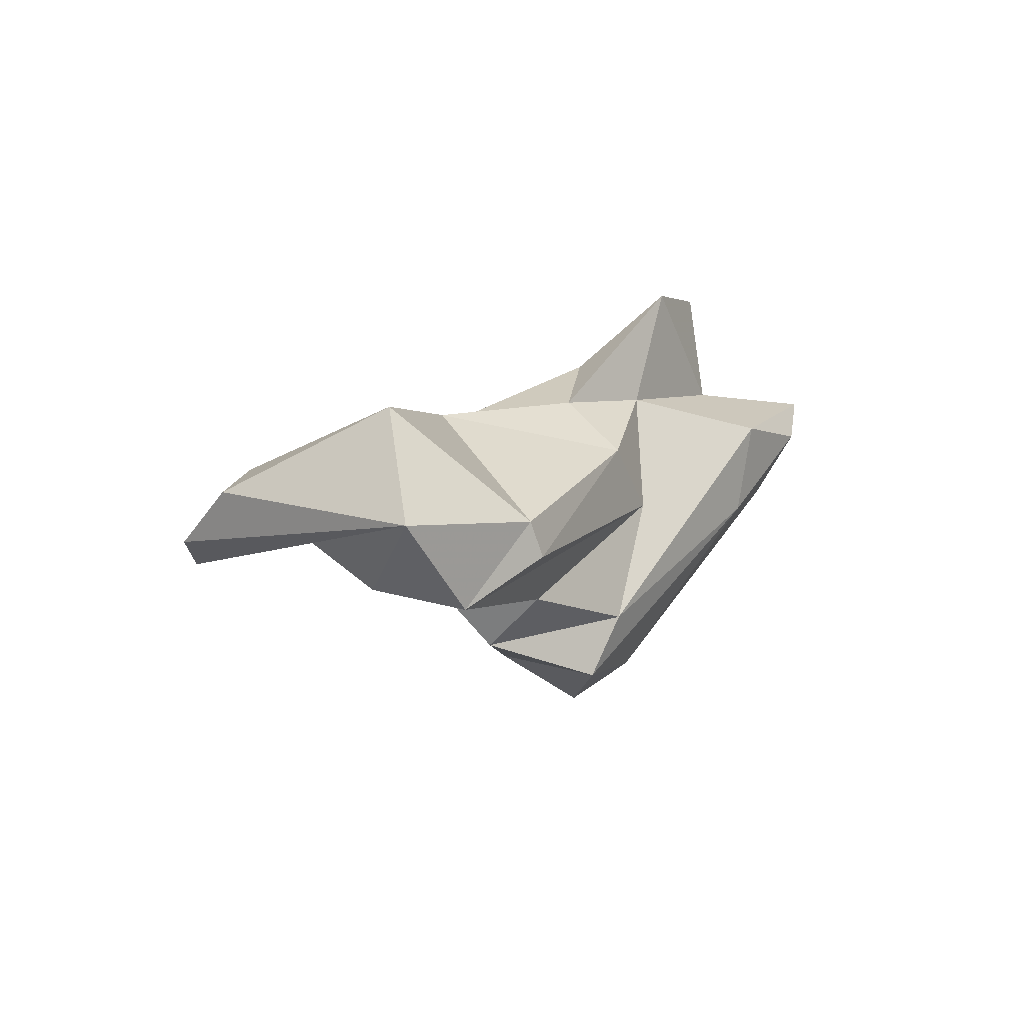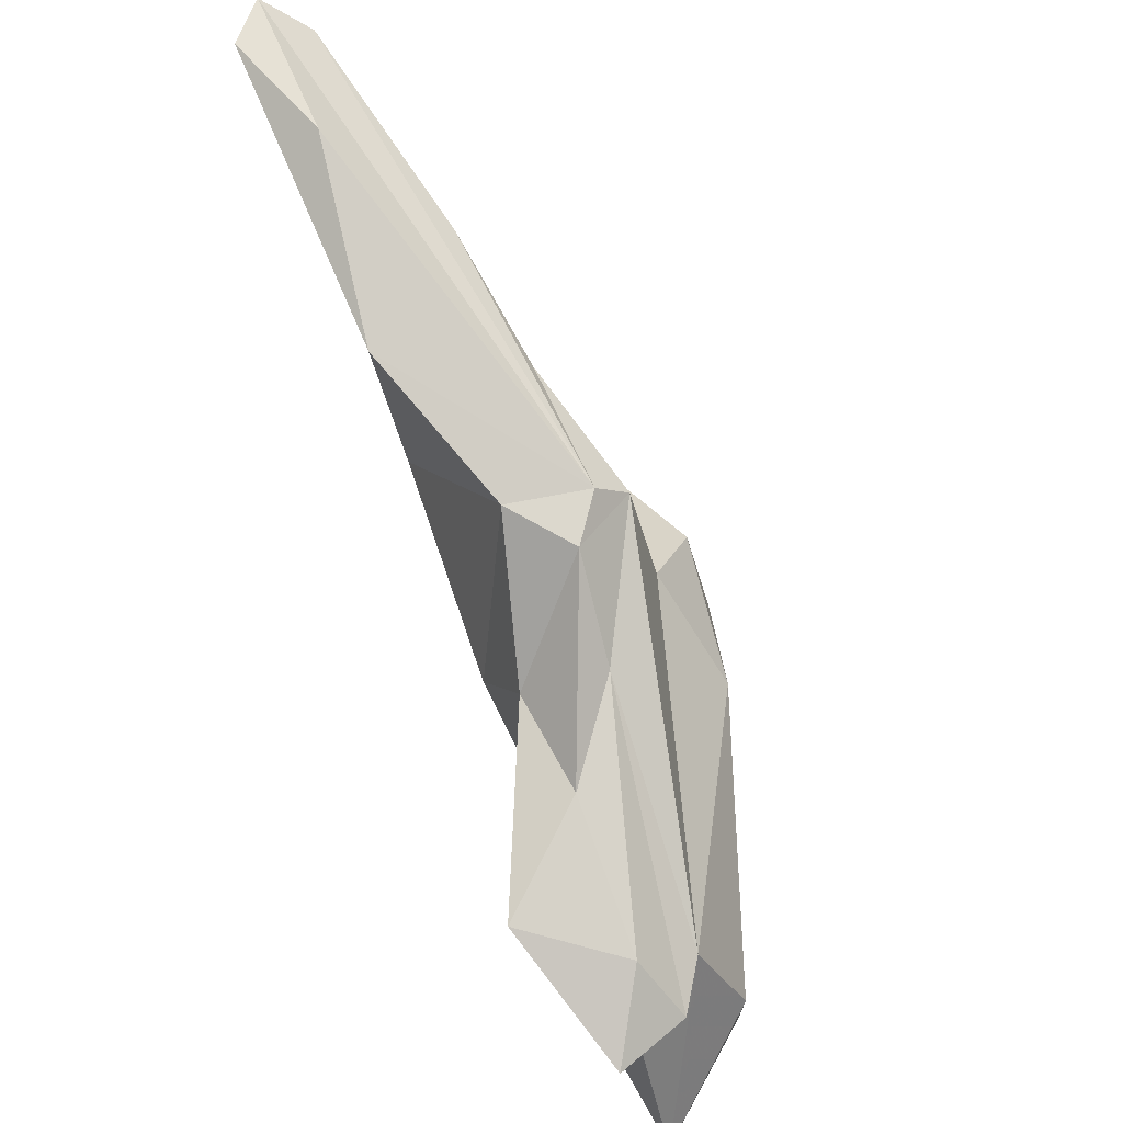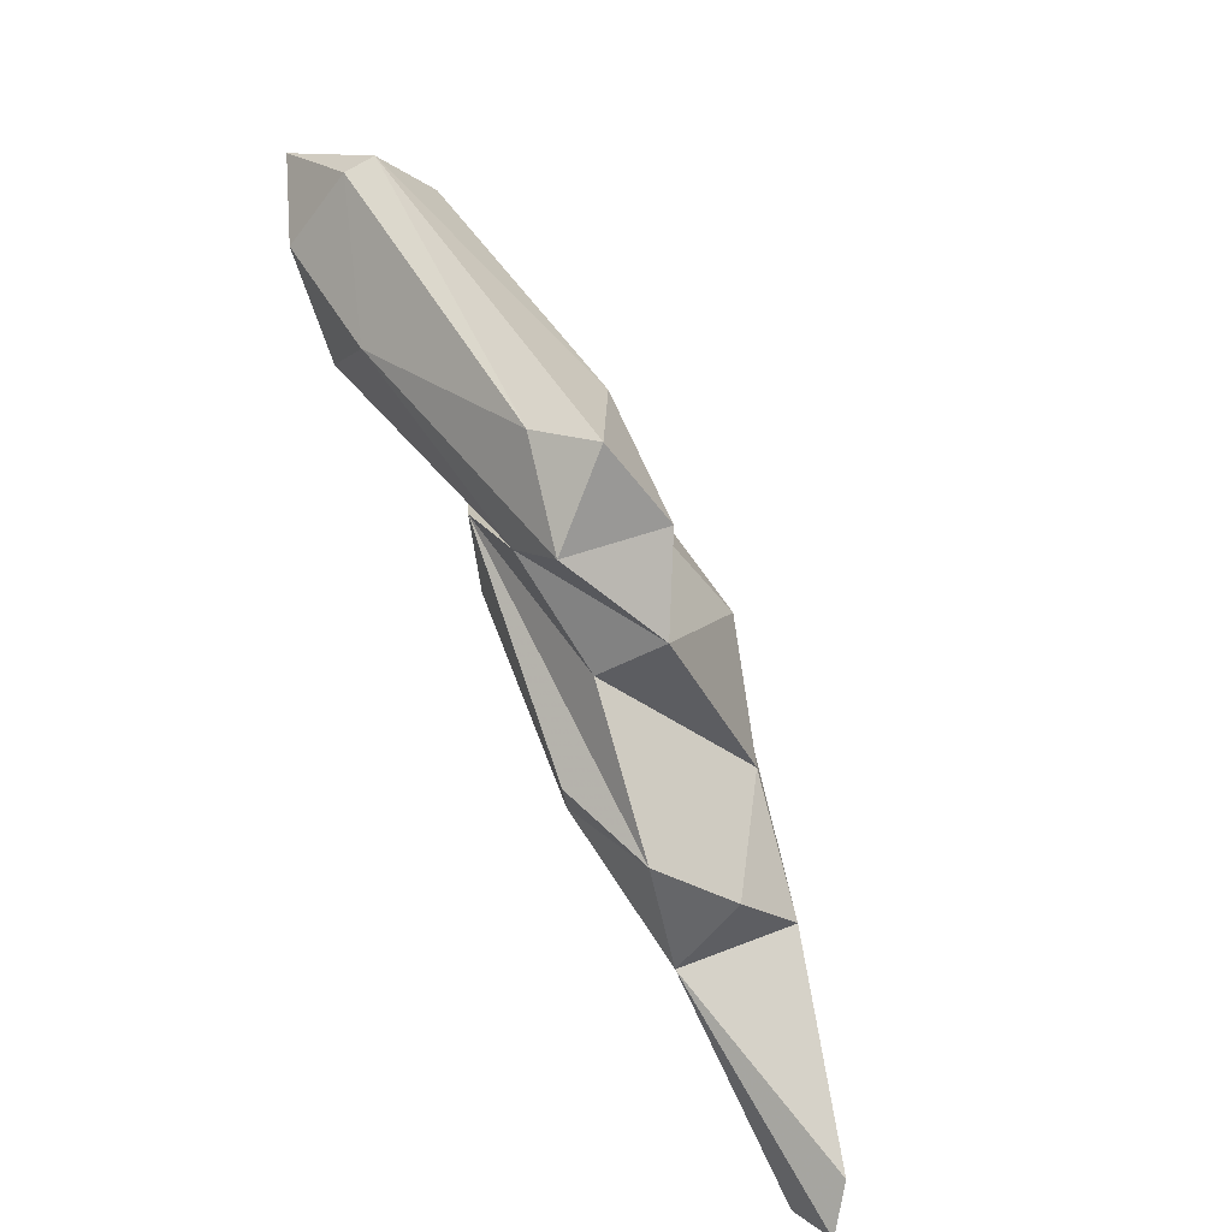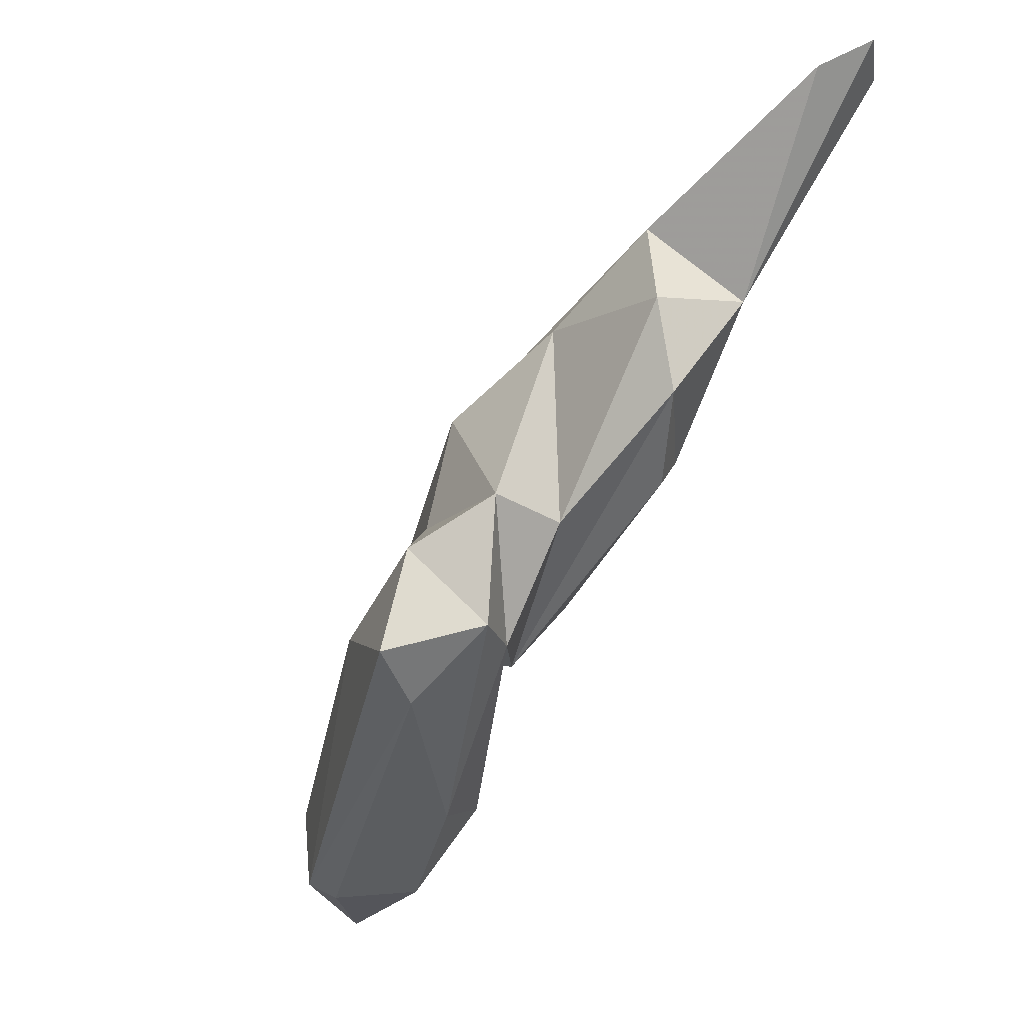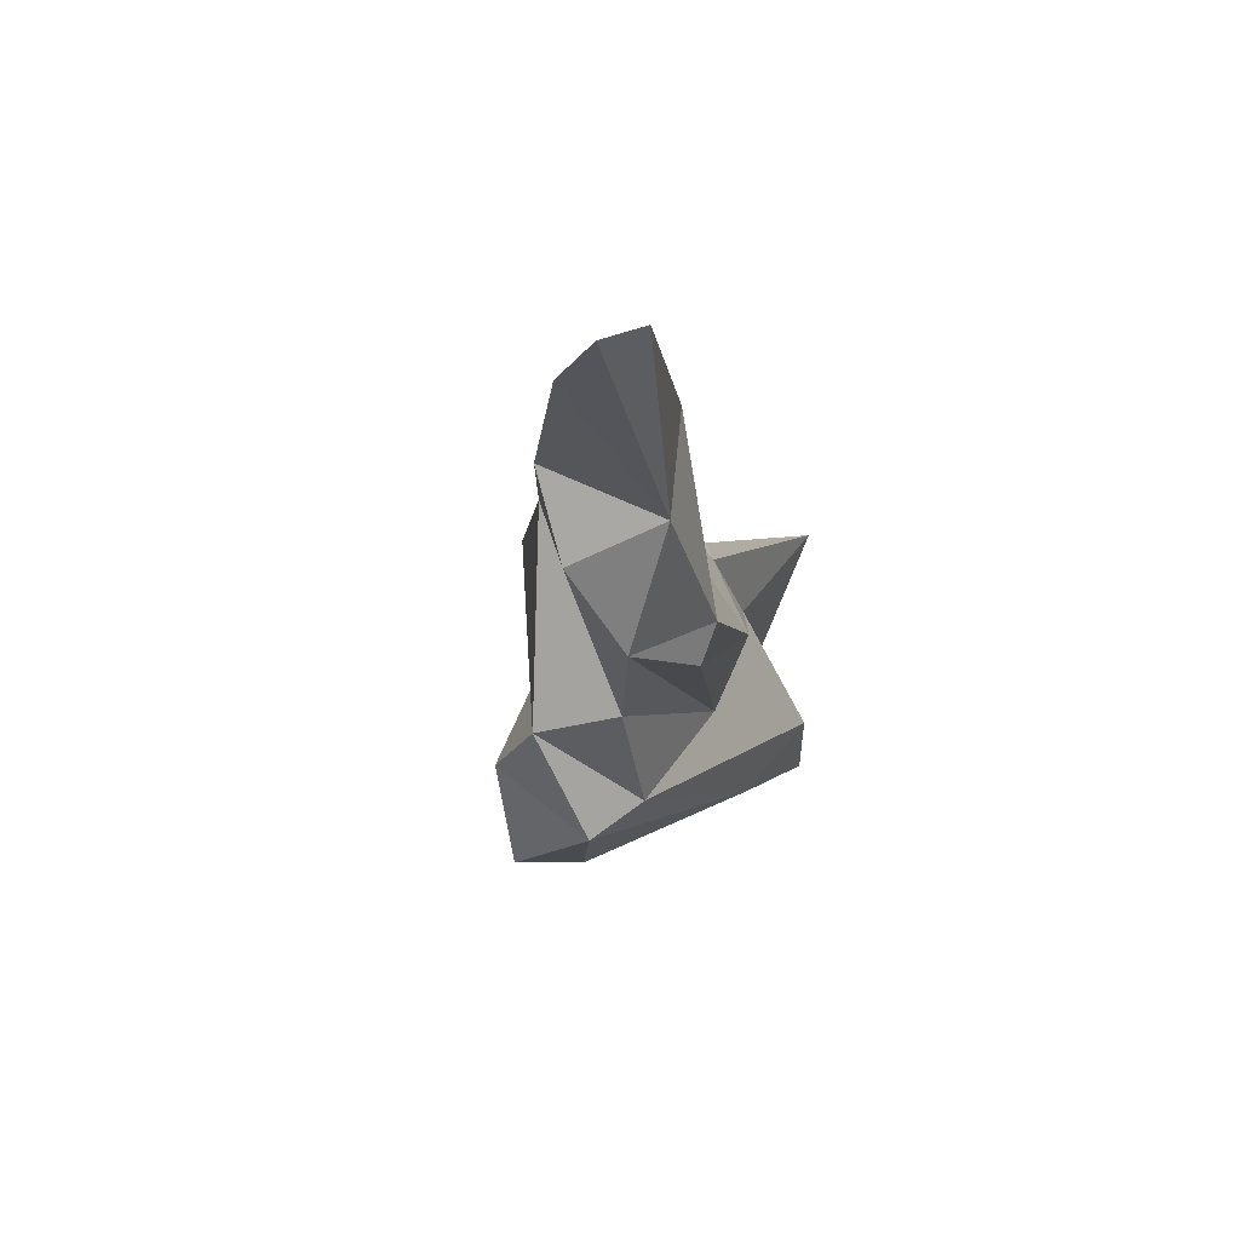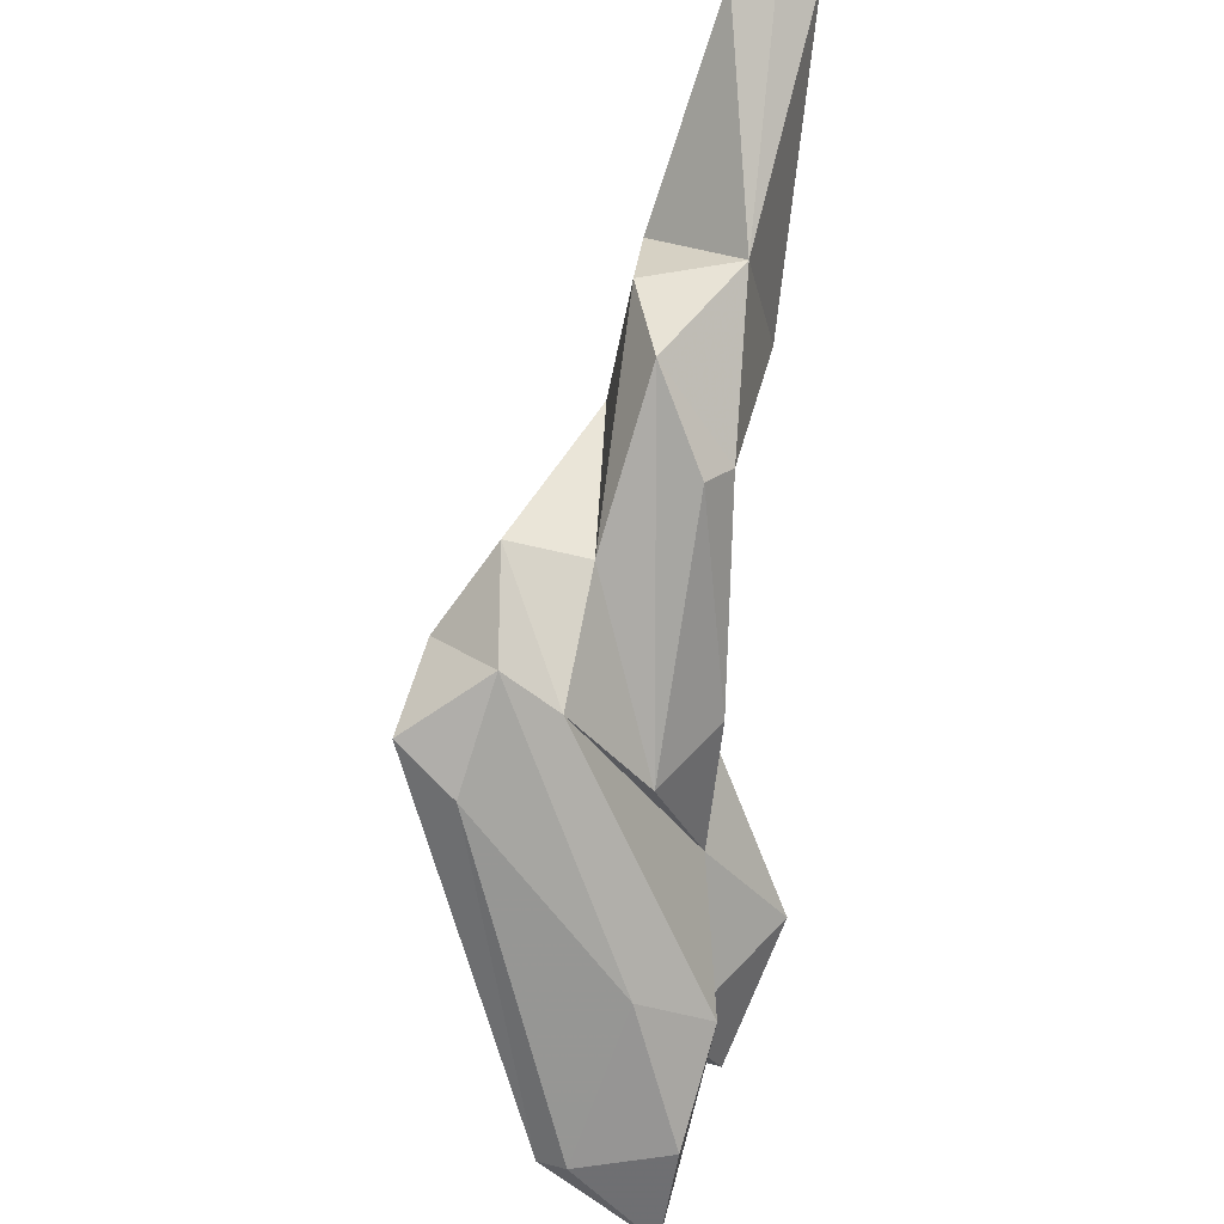
<metadata>
{"format":"obj","ext":"obj","renderer":"f3d","projection":"perspective","resolution":1024,"background":"white","views":[{"elev":-51.2,"azim":62.4,"up":"+Y"},{"elev":45.7,"azim":159.7,"up":"+Z"},{"elev":-45.7,"azim":-131.9,"up":"+Y"},{"elev":-14.9,"azim":-31.8,"up":"+Z"},{"elev":-64.5,"azim":22.4,"up":"+Y"},{"elev":-40.2,"azim":0.1,"up":"+Z"}]}
</metadata>
<code>
v 299.2 256.4 100.4
v 300.5 256.1 105.4
v 301.1 262.9 102.3
v 304.6 273.7 91.4
v 303.4 253.6 101.6
v 307.6 275.4 100.3
v 303.4 252.9 107.8
v 301.7 257.8 98.39
v 303.5 259.8 107.6
v 305 275.3 95.26
v 305.9 256 101.3
v 305.9 273.2 90.73
v 305.1 259.9 113.4
v 307.1 253.2 106.9
v 308.2 265.7 109
v 307.6 254.4 117
v 308.6 266.3 94.46
v 310.8 276.1 102.4
v 309.1 248.5 120.7
v 308.4 262.4 113.6
v 310.6 272.9 91.24
v 311.2 269.5 106.2
v 309.1 277.6 99.32
v 309.6 247.1 112.2
v 309.8 278.1 89.85
v 312.7 279.1 99.12
v 311 259.8 114.5
v 310.5 273.4 97.34
v 312.2 269.2 95.4
v 308.7 247.1 116.7
v 306.9 260.4 114.8
v 309.5 261.4 101.6
v 312.5 261 104.8
v 311.5 250.9 109
v 311.8 267.7 102.9
v 312.8 251.5 110.3
v 314.2 245.1 125.2
v 315.6 273 103.1
v 314.7 253.2 119
v 313.4 246.6 117.2
v 311.9 264.4 107.4
v 312.6 239.6 126.4
v 314.7 238.1 127.7
v 316.4 240 126.9
g foo
f 8 1 4
f 5 1 8
f 8 4 12
f 5 8 17
f 25 12 4
f 11 5 17
f 17 8 12
f 17 12 21
f 21 12 25
f 17 29 11
f 29 17 21
f 21 25 29
f 1 2 3
f 3 4 1
f 10 4 3
f 5 7 2
f 2 1 5
f 10 25 4
f 11 7 5
f 11 14 7
f 25 10 6
f 14 11 32
f 35 11 29
f 35 32 11
f 25 6 28
f 24 14 32
f 28 35 29
f 28 29 25
f 24 32 34
f 32 35 33
f 33 34 32
f 34 36 24
f 36 34 33
f 3 2 9
f 7 9 2
f 3 9 6
f 10 3 6
f 14 16 7
f 23 28 6
f 23 26 28
f 16 14 30
f 14 24 30
f 41 33 35
f 35 28 38
f 24 40 30
f 33 41 27
f 28 26 38
f 36 40 24
f 36 33 27
f 35 38 41
f 9 7 13
f 6 9 13
f 6 13 15
f 16 13 7
f 6 15 23
f 23 15 18
f 18 15 22
f 18 26 23
f 15 20 22
f 30 19 16
f 27 41 20
f 20 41 22
f 22 41 38
f 18 22 38
f 18 38 26
f 40 42 19
f 30 40 19
f 36 27 39
f 36 39 40
f 43 42 40
f 43 40 44
f 44 40 39
f 13 31 20
f 20 15 13
f 31 13 16
f 31 16 19
f 20 31 27
f 31 19 42
f 31 39 27
f 31 43 37
f 31 42 43
f 31 37 39
f 37 43 44
f 37 44 39
g

</code>
